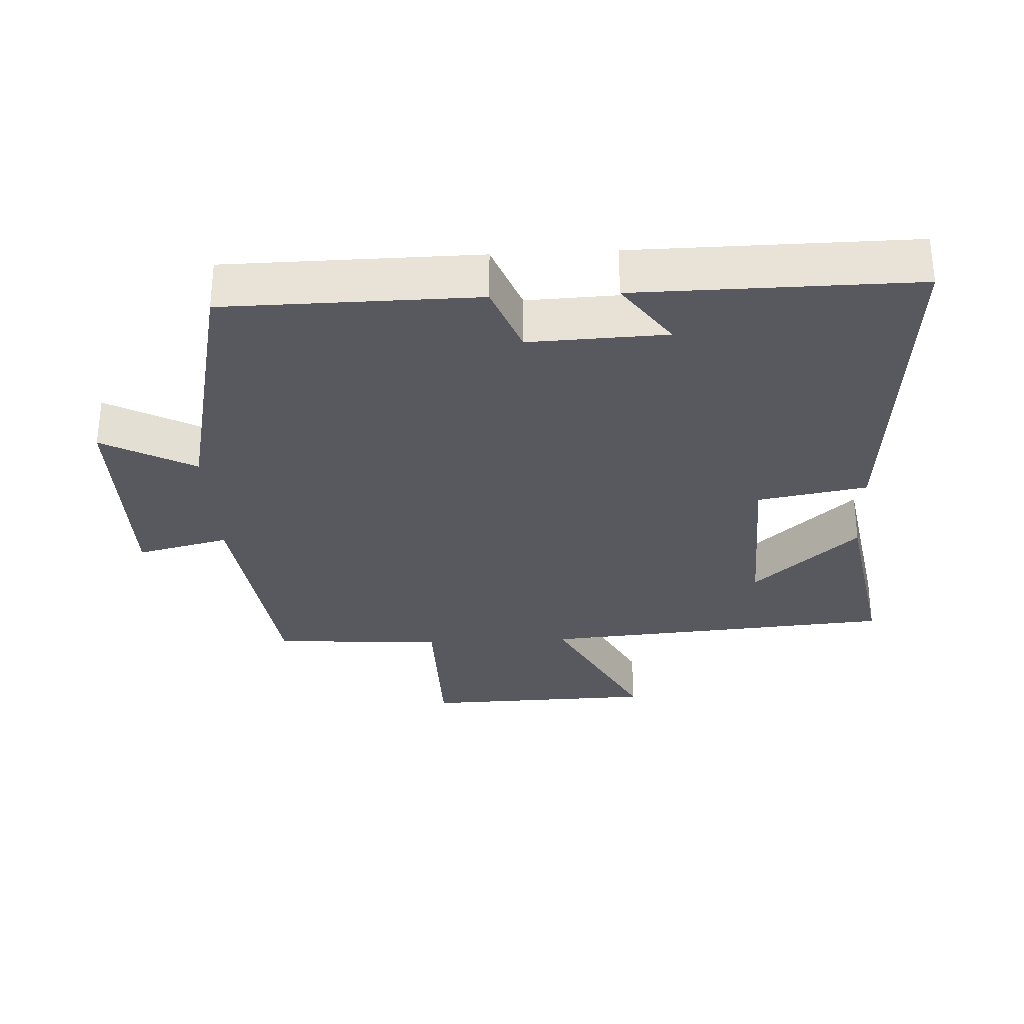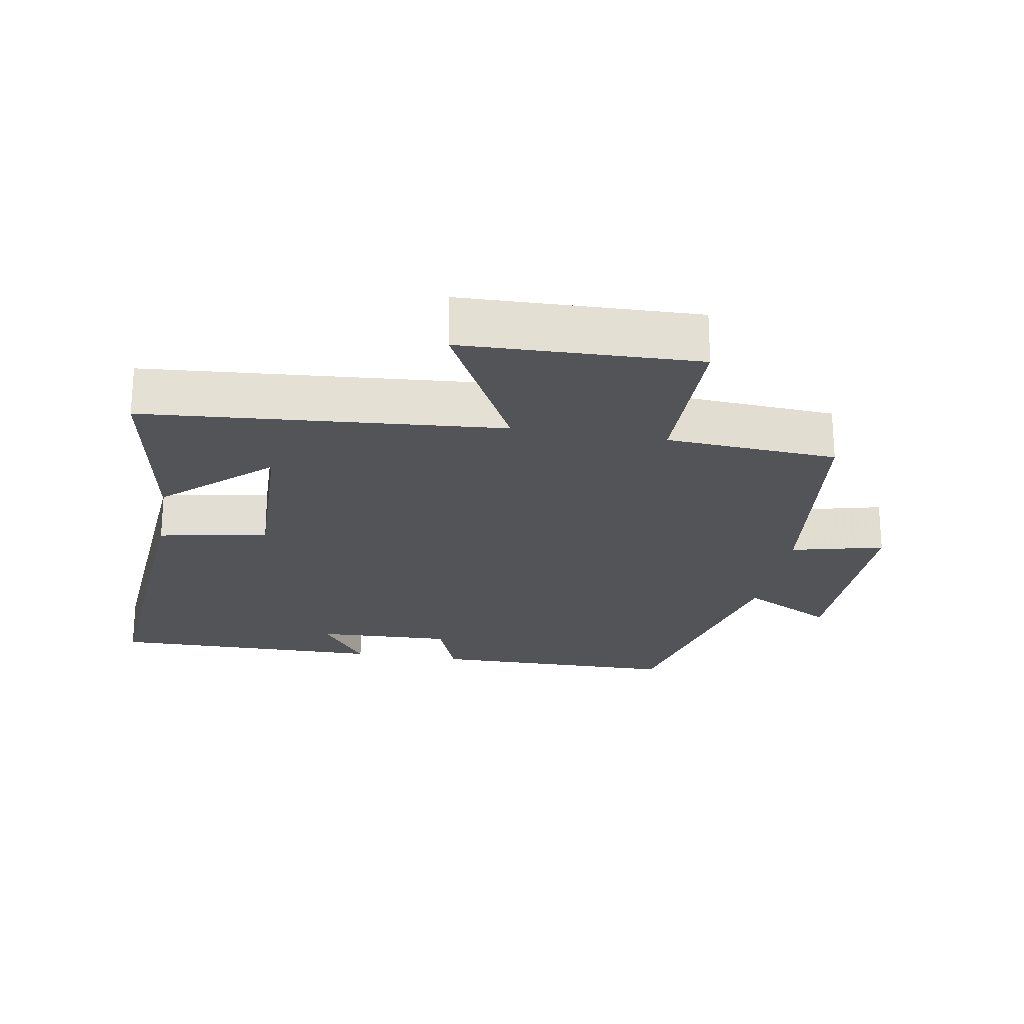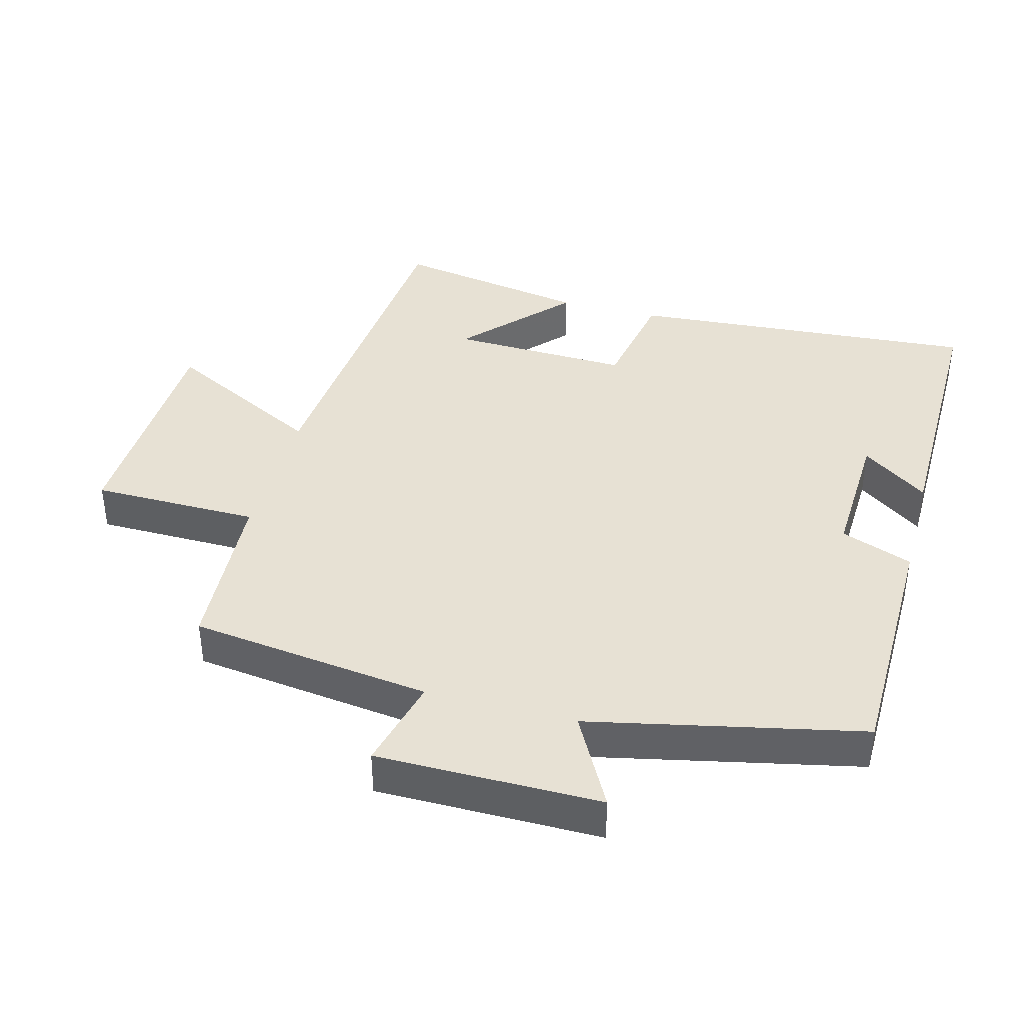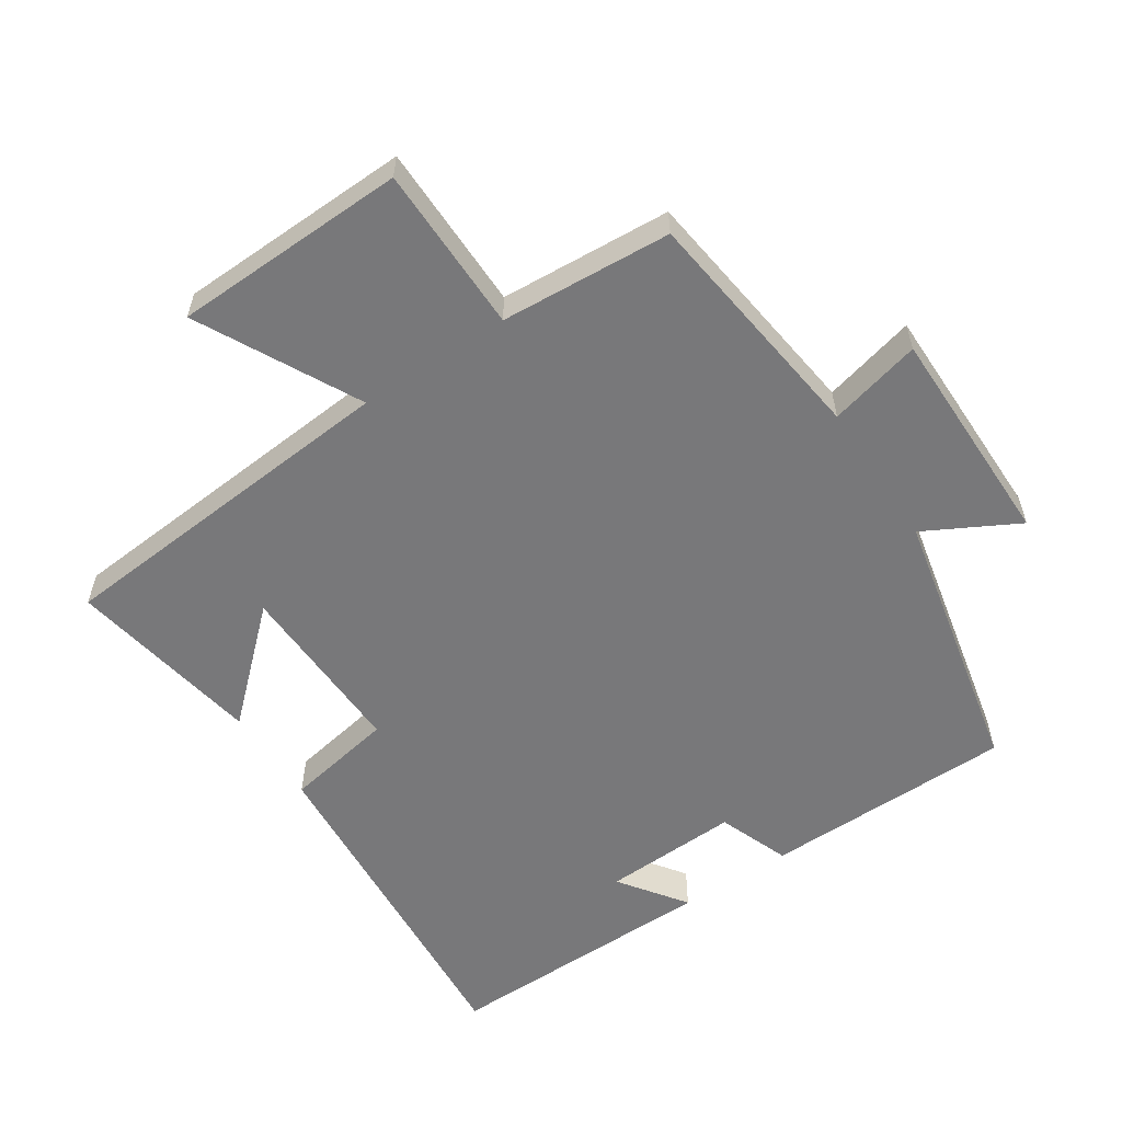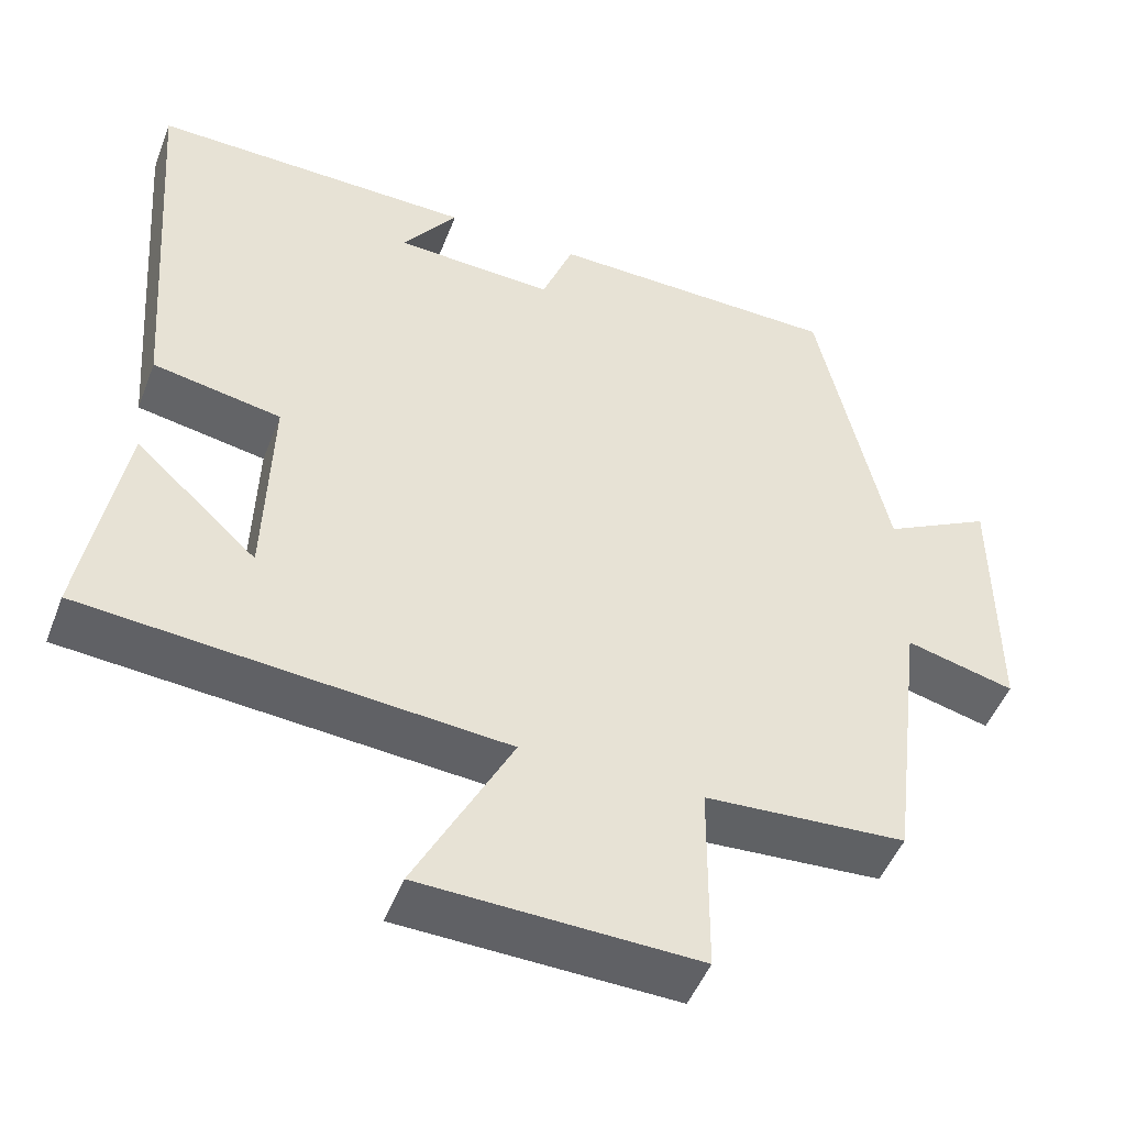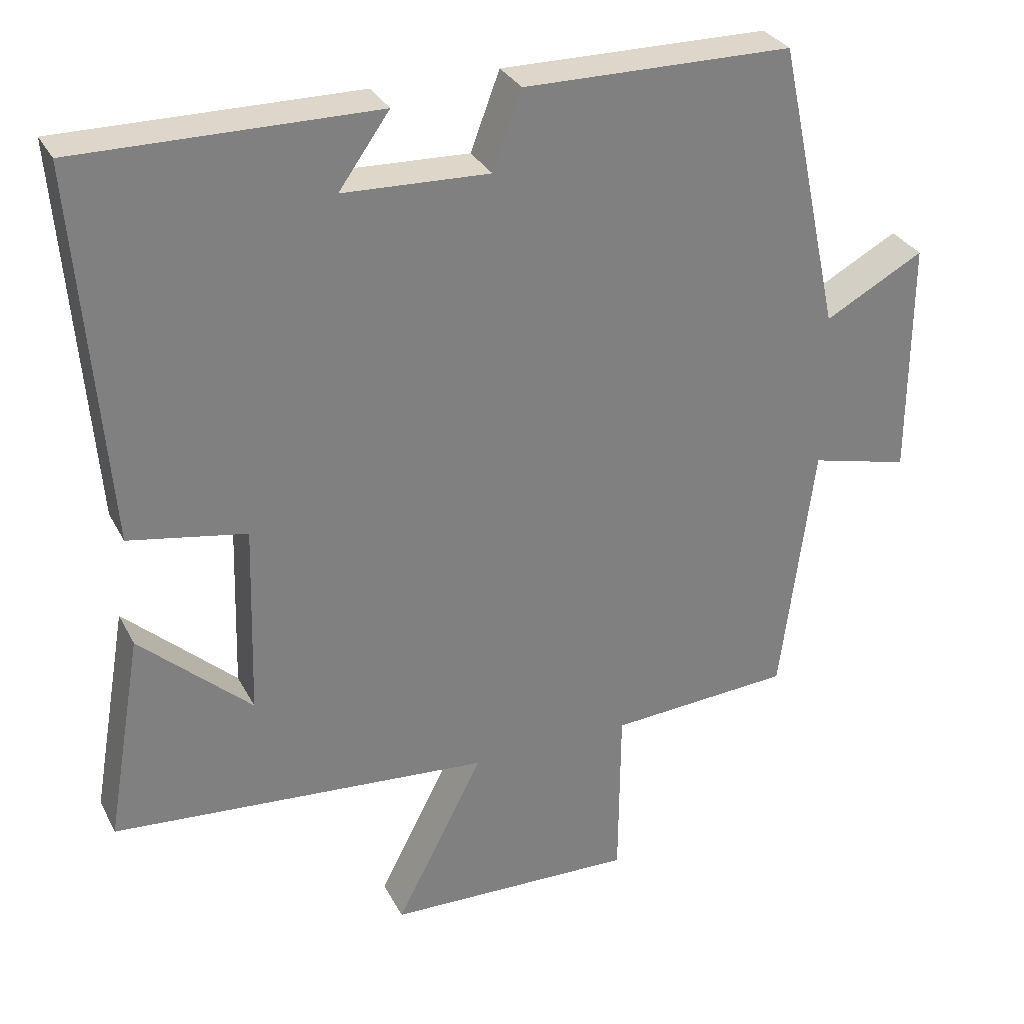
<metadata>
{"format":"obj","ext":"obj","renderer":"f3d","projection":"perspective","resolution":1024,"background":"white","views":[{"elev":-30.3,"azim":2.9,"up":"+Y"},{"elev":-22.9,"azim":170.2,"up":"+Y"},{"elev":39.6,"azim":-74.9,"up":"+Y"},{"elev":-57.5,"azim":-146.4,"up":"+Y"},{"elev":-49.0,"azim":159.2,"up":"+Z"},{"elev":30.8,"azim":156.5,"up":"+Z"}]}
</metadata>
<code>
v -0.413 0.07 0.496
v -0.042 0.07 0.5
v -0.002 0.07 0.394
v 0.2 0.07 0.402
v 0.13 0.07 0.5
v 0.54 0.07 0.504
v 0.5 0.07 -0.015
v 0.338 0.07 -0.044
v 0.346 0.07 -0.31
v 0.5 0.07 -0.169
v 0.55 0.07 -0.458
v 0.024 0.07 -0.5
v 0.146 0.07 -0.737
v -0.2 0.07 -0.747
v -0.202 0.07 -0.5
v -0.455 0.07 -0.483
v -0.5 0.07 -0.126
v -0.637 0.07 -0.16
v -0.637 0.07 0.17
v -0.5 0.07 0.096
v -0.413 0 0.496
v -0.042 0 0.5
v -0.002 0 0.394
v 0.2 0 0.402
v 0.13 0 0.5
v 0.54 0 0.504
v 0.5 0 -0.015
v 0.338 0 -0.044
v 0.346 0 -0.31
v 0.5 0 -0.169
v 0.55 0 -0.458
v 0.024 0 -0.5
v 0.146 0 -0.737
v -0.2 0 -0.747
v -0.202 0 -0.5
v -0.455 0 -0.483
v -0.5 0 -0.126
v -0.637 0 -0.16
v -0.637 0 0.17
v -0.5 0 0.096
f 17 18 19 20
f 15 16 17 20
f 15 20 1 2
f 12 13 14 15
f 12 15 2 3
f 9 10 11
f 9 11 12
f 8 9 12 3
f 4 5 6 7
f 3 4 7 8
f 40 39 38 37
f 40 37 36 35
f 22 21 40 35
f 35 34 33 32
f 23 22 35 32
f 31 30 29
f 32 31 29
f 23 32 29 28
f 27 26 25 24
f 28 27 24 23
f 1 21 22 2
f 2 22 23 3
f 3 23 24 4
f 4 24 25 5
f 5 25 26 6
f 6 26 27 7
f 7 27 28 8
f 8 28 29 9
f 9 29 30 10
f 10 30 31 11
f 11 31 32 12
f 12 32 33 13
f 13 33 34 14
f 14 34 35 15
f 15 35 36 16
f 16 36 37 17
f 17 37 38 18
f 18 38 39 19
f 19 39 40 20
f 20 40 21 1

</code>
